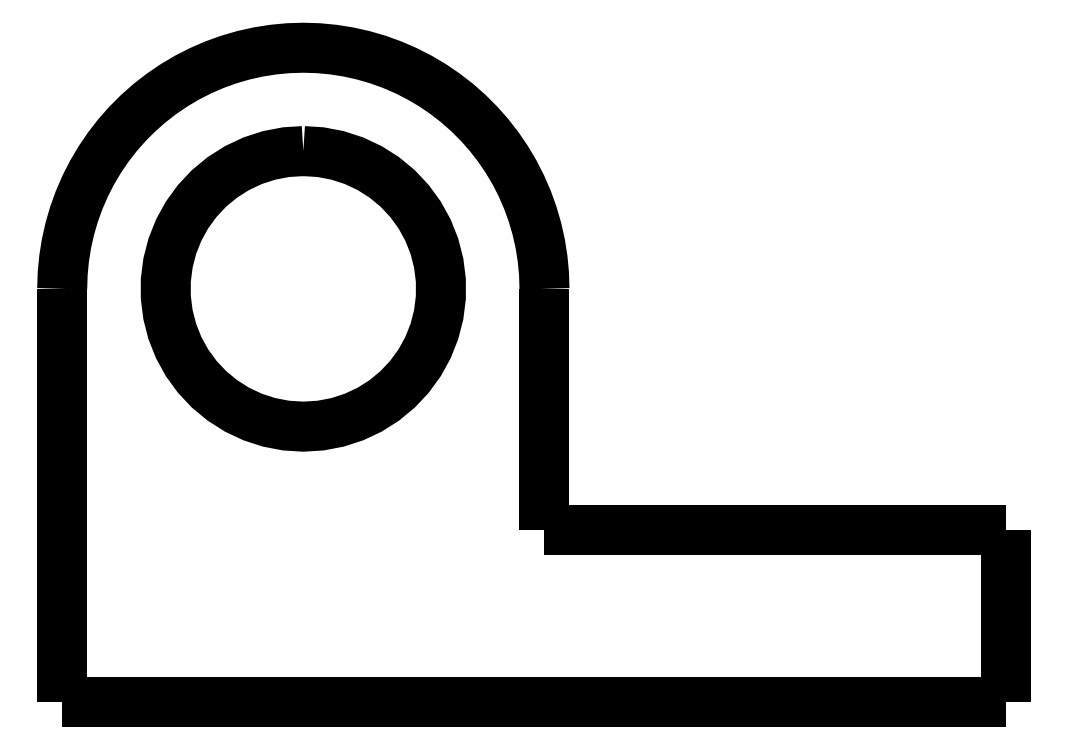
<metadata>
{"format":"dxf","ext":"dxf","renderer":"ezdxf+matplotlib","layout":"modelspace","background":"white","min_lineweight":24,"dpi":150}
</metadata>
<code>
0
SECTION
2
ENTITIES
0
LWPOLYLINE
8
0
90
51
70
0
10
12.8
20
12
10
12.8
20
11.86
10
12.8
20
11.72
10
12.8
20
11.58
10
12.8
20
11.44
10
12.8
20
11.3
10
12.8
20
11.16
10
12.8
20
11.02
10
12.8
20
10.88
10
12.8
20
10.74
10
12.8
20
10.6
10
12.8
20
10.46
10
12.8
20
10.32
10
12.8
20
10.18
10
12.8
20
10.04
10
12.8
20
9.9
10
12.8
20
9.76
10
12.8
20
9.62
10
12.8
20
9.48
10
12.8
20
9.34
10
12.8
20
9.2
10
12.8
20
9.06
10
12.8
20
8.92
10
12.8
20
8.78
10
12.8
20
8.64
10
12.8
20
8.5
10
12.8
20
8.36
10
12.8
20
8.22
10
12.8
20
8.08
10
12.8
20
7.94
10
12.8
20
7.8
10
12.8
20
7.66
10
12.8
20
7.52
10
12.8
20
7.38
10
12.8
20
7.24
10
12.8
20
7.1
10
12.8
20
6.96
10
12.8
20
6.82
10
12.8
20
6.68
10
12.8
20
6.54
10
12.8
20
6.4
10
12.8
20
6.26
10
12.8
20
6.12
10
12.8
20
5.98
10
12.8
20
5.84
10
12.8
20
5.7
10
12.8
20
5.56
10
12.8
20
5.42
10
12.8
20
5.28
10
12.8
20
5.14
10
12.8
20
5
0
LWPOLYLINE
8
0
90
51
70
0
10
-1.2
20
8.527e-17
10
-0.652
20
4.633e-17
10
-0.104
20
7.39e-18
10
0.444
20
-3.155e-17
10
0.992
20
-7.049e-17
10
1.54
20
-1.094e-16
10
2.088
20
-1.484e-16
10
2.636
20
-1.873e-16
10
3.184
20
-2.262e-16
10
3.732
20
-2.652e-16
10
4.28
20
-3.041e-16
10
4.828
20
-3.431e-16
10
5.376
20
-3.82e-16
10
5.924
20
-4.209e-16
10
6.472
20
-4.599e-16
10
7.02
20
-4.988e-16
10
7.568
20
-5.377e-16
10
8.116
20
-5.767e-16
10
8.664
20
-6.156e-16
10
9.212
20
-6.546e-16
10
9.76
20
-6.935e-16
10
10.31
20
-7.324e-16
10
10.86
20
-7.714e-16
10
11.4
20
-8.103e-16
10
11.95
20
-8.492e-16
10
12.5
20
-8.882e-16
10
13.05
20
-9.271e-16
10
13.6
20
-9.661e-16
10
14.14
20
-1.005e-15
10
14.69
20
-1.044e-15
10
15.24
20
-1.083e-15
10
15.79
20
-1.122e-15
10
16.34
20
-1.161e-15
10
16.88
20
-1.2e-15
10
17.43
20
-1.239e-15
10
17.98
20
-1.278e-15
10
18.53
20
-1.316e-15
10
19.08
20
-1.355e-15
10
19.62
20
-1.394e-15
10
20.17
20
-1.433e-15
10
20.72
20
-1.472e-15
10
21.27
20
-1.511e-15
10
21.82
20
-1.55e-15
10
22.36
20
-1.589e-15
10
22.91
20
-1.628e-15
10
23.46
20
-1.667e-15
10
24.01
20
-1.706e-15
10
24.56
20
-1.745e-15
10
25.1
20
-1.784e-15
10
25.65
20
-1.823e-15
10
26.2
20
-1.862e-15
0
LWPOLYLINE
8
0
90
51
70
0
10
26.2
20
-1.862e-15
10
26.2
20
0.1
10
26.2
20
0.2
10
26.2
20
0.3
10
26.2
20
0.4
10
26.2
20
0.5
10
26.2
20
0.6
10
26.2
20
0.7
10
26.2
20
0.8
10
26.2
20
0.9
10
26.2
20
1
10
26.2
20
1.1
10
26.2
20
1.2
10
26.2
20
1.3
10
26.2
20
1.4
10
26.2
20
1.5
10
26.2
20
1.6
10
26.2
20
1.7
10
26.2
20
1.8
10
26.2
20
1.9
10
26.2
20
2
10
26.2
20
2.1
10
26.2
20
2.2
10
26.2
20
2.3
10
26.2
20
2.4
10
26.2
20
2.5
10
26.2
20
2.6
10
26.2
20
2.7
10
26.2
20
2.8
10
26.2
20
2.9
10
26.2
20
3
10
26.2
20
3.1
10
26.2
20
3.2
10
26.2
20
3.3
10
26.2
20
3.4
10
26.2
20
3.5
10
26.2
20
3.6
10
26.2
20
3.7
10
26.2
20
3.8
10
26.2
20
3.9
10
26.2
20
4
10
26.2
20
4.1
10
26.2
20
4.2
10
26.2
20
4.3
10
26.2
20
4.4
10
26.2
20
4.5
10
26.2
20
4.6
10
26.2
20
4.7
10
26.2
20
4.8
10
26.2
20
4.9
10
26.2
20
5
0
LWPOLYLINE
8
0
90
51
70
0
10
12.8
20
5
10
12.94
20
5
10
13.09
20
5
10
13.23
20
5
10
13.38
20
5
10
13.52
20
5
10
13.66
20
5
10
13.81
20
5
10
13.95
20
5
10
14.1
20
5
10
14.24
20
5
10
14.38
20
5
10
14.53
20
5
10
14.67
20
5
10
14.82
20
5
10
14.96
20
5
10
15.1
20
5
10
15.25
20
5
10
15.39
20
5
10
15.54
20
5
10
15.68
20
5
10
15.82
20
5
10
15.97
20
5
10
16.11
20
5
10
16.26
20
5
10
16.4
20
5
10
16.54
20
5
10
16.69
20
5
10
16.83
20
5
10
16.98
20
5
10
17.12
20
5
10
17.26
20
5
10
17.41
20
5
10
17.55
20
5
10
17.7
20
5
10
17.84
20
5
10
17.98
20
5
10
18.13
20
5
10
18.27
20
5
10
18.42
20
5
10
18.56
20
5
10
18.7
20
5
10
18.85
20
5
10
18.99
20
5
10
19.14
20
5
10
19.28
20
5
10
19.42
20
5
10
19.57
20
5
10
19.71
20
5
10
19.86
20
5
10
20
20
5
0
LWPOLYLINE
8
0
90
51
70
0
10
26.2
20
5
10
25.93
20
5
10
25.66
20
5
10
25.4
20
5
10
25.13
20
5
10
24.86
20
5
10
24.59
20
5
10
24.32
20
5
10
24.06
20
5
10
23.79
20
5
10
23.52
20
5
10
23.25
20
5
10
22.98
20
5
10
22.72
20
5
10
22.45
20
5
10
22.18
20
5
10
21.91
20
5
10
21.64
20
5
10
21.38
20
5
10
21.11
20
5
10
20.84
20
5
10
20.57
20
5
10
20.3
20
5
10
20.04
20
5
10
19.77
20
5
10
19.5
20
5
10
19.23
20
5
10
18.96
20
5
10
18.7
20
5
10
18.43
20
5
10
18.16
20
5
10
17.89
20
5
10
17.62
20
5
10
17.36
20
5
10
17.09
20
5
10
16.82
20
5
10
16.55
20
5
10
16.28
20
5
10
16.02
20
5
10
15.75
20
5
10
15.48
20
5
10
15.21
20
5
10
14.94
20
5
10
14.68
20
5
10
14.41
20
5
10
14.14
20
5
10
13.87
20
5
10
13.6
20
5
10
13.34
20
5
10
13.07
20
5
10
12.8
20
5
0
LWPOLYLINE
8
0
90
51
70
0
10
12.8
20
5
10
12.8
20
5.14
10
12.8
20
5.28
10
12.8
20
5.42
10
12.8
20
5.56
10
12.8
20
5.7
10
12.8
20
5.84
10
12.8
20
5.98
10
12.8
20
6.12
10
12.8
20
6.26
10
12.8
20
6.4
10
12.8
20
6.54
10
12.8
20
6.68
10
12.8
20
6.82
10
12.8
20
6.96
10
12.8
20
7.1
10
12.8
20
7.24
10
12.8
20
7.38
10
12.8
20
7.52
10
12.8
20
7.66
10
12.8
20
7.8
10
12.8
20
7.94
10
12.8
20
8.08
10
12.8
20
8.22
10
12.8
20
8.36
10
12.8
20
8.5
10
12.8
20
8.64
10
12.8
20
8.78
10
12.8
20
8.92
10
12.8
20
9.06
10
12.8
20
9.2
10
12.8
20
9.34
10
12.8
20
9.48
10
12.8
20
9.62
10
12.8
20
9.76
10
12.8
20
9.9
10
12.8
20
10.04
10
12.8
20
10.18
10
12.8
20
10.32
10
12.8
20
10.46
10
12.8
20
10.6
10
12.8
20
10.74
10
12.8
20
10.88
10
12.8
20
11.02
10
12.8
20
11.16
10
12.8
20
11.3
10
12.8
20
11.44
10
12.8
20
11.58
10
12.8
20
11.72
10
12.8
20
11.86
10
12.8
20
12
0
LWPOLYLINE
8
0
90
51
70
0
10
12.8
20
12
10
12.79
20
12.44
10
12.74
20
12.88
10
12.68
20
13.31
10
12.58
20
13.74
10
12.46
20
14.16
10
12.31
20
14.58
10
12.13
20
14.98
10
11.93
20
15.37
10
11.71
20
15.75
10
11.46
20
16.11
10
11.19
20
16.46
10
10.9
20
16.79
10
10.59
20
17.1
10
10.26
20
17.39
10
9.914
20
17.66
10
9.551
20
17.91
10
9.172
20
18.13
10
8.78
20
18.33
10
8.377
20
18.51
10
7.963
20
18.66
10
7.541
20
18.78
10
7.112
20
18.88
10
6.677
20
18.94
10
6.24
20
18.99
10
5.8
20
19
10
5.36
20
18.99
10
4.923
20
18.94
10
4.488
20
18.88
10
4.059
20
18.78
10
3.637
20
18.66
10
3.223
20
18.51
10
2.82
20
18.33
10
2.428
20
18.13
10
2.049
20
17.91
10
1.686
20
17.66
10
1.338
20
17.39
10
1.008
20
17.1
10
0.6972
20
16.79
10
0.4064
20
16.46
10
0.1369
20
16.11
10
-0.1103
20
15.75
10
-0.3341
20
15.37
10
-0.5338
20
14.98
10
-0.7084
20
14.58
10
-0.8574
20
14.16
10
-0.9801
20
13.74
10
-1.076
20
13.31
10
-1.145
20
12.88
10
-1.186
20
12.44
10
-1.2
20
12
0
LWPOLYLINE
8
0
90
51
70
0
10
-1.2
20
12
10
-1.2
20
11.76
10
-1.2
20
11.52
10
-1.2
20
11.28
10
-1.2
20
11.04
10
-1.2
20
10.8
10
-1.2
20
10.56
10
-1.2
20
10.32
10
-1.2
20
10.08
10
-1.2
20
9.84
10
-1.2
20
9.6
10
-1.2
20
9.36
10
-1.2
20
9.12
10
-1.2
20
8.88
10
-1.2
20
8.64
10
-1.2
20
8.4
10
-1.2
20
8.16
10
-1.2
20
7.92
10
-1.2
20
7.68
10
-1.2
20
7.44
10
-1.2
20
7.2
10
-1.2
20
6.96
10
-1.2
20
6.72
10
-1.2
20
6.48
10
-1.2
20
6.24
10
-1.2
20
6
10
-1.2
20
5.76
10
-1.2
20
5.52
10
-1.2
20
5.28
10
-1.2
20
5.04
10
-1.2
20
4.8
10
-1.2
20
4.56
10
-1.2
20
4.32
10
-1.2
20
4.08
10
-1.2
20
3.84
10
-1.2
20
3.6
10
-1.2
20
3.36
10
-1.2
20
3.12
10
-1.2
20
2.88
10
-1.2
20
2.64
10
-1.2
20
2.4
10
-1.2
20
2.16
10
-1.2
20
1.92
10
-1.2
20
1.68
10
-1.2
20
1.44
10
-1.2
20
1.2
10
-1.2
20
0.96
10
-1.2
20
0.72
10
-1.2
20
0.48
10
-1.2
20
0.24
10
-1.2
20
0
0
LWPOLYLINE
8
0
90
51
70
0
10
5.8
20
16
10
5.299
20
15.97
10
4.805
20
15.87
10
4.328
20
15.72
10
3.873
20
15.51
10
3.449
20
15.24
10
3.062
20
14.92
10
2.718
20
14.55
10
2.423
20
14.14
10
2.181
20
13.7
10
1.996
20
13.24
10
1.871
20
12.75
10
1.808
20
12.25
10
1.808
20
11.75
10
1.871
20
11.25
10
1.996
20
10.76
10
2.181
20
10.3
10
2.423
20
9.857
10
2.718
20
9.45
10
3.062
20
9.084
10
3.449
20
8.764
10
3.873
20
8.495
10
4.328
20
8.281
10
4.805
20
8.126
10
5.299
20
8.032
10
5.8
20
8
10
6.301
20
8.032
10
6.795
20
8.126
10
7.272
20
8.281
10
7.727
20
8.495
10
8.151
20
8.764
10
8.538
20
9.084
10
8.882
20
9.45
10
9.177
20
9.857
10
9.419
20
10.3
10
9.604
20
10.76
10
9.729
20
11.25
10
9.792
20
11.75
10
9.792
20
12.25
10
9.729
20
12.75
10
9.604
20
13.24
10
9.419
20
13.7
10
9.177
20
14.14
10
8.882
20
14.55
10
8.538
20
14.92
10
8.151
20
15.24
10
7.727
20
15.51
10
7.272
20
15.72
10
6.795
20
15.87
10
6.301
20
15.97
10
5.8
20
16
0
ENDSEC
0
EOF

</code>
